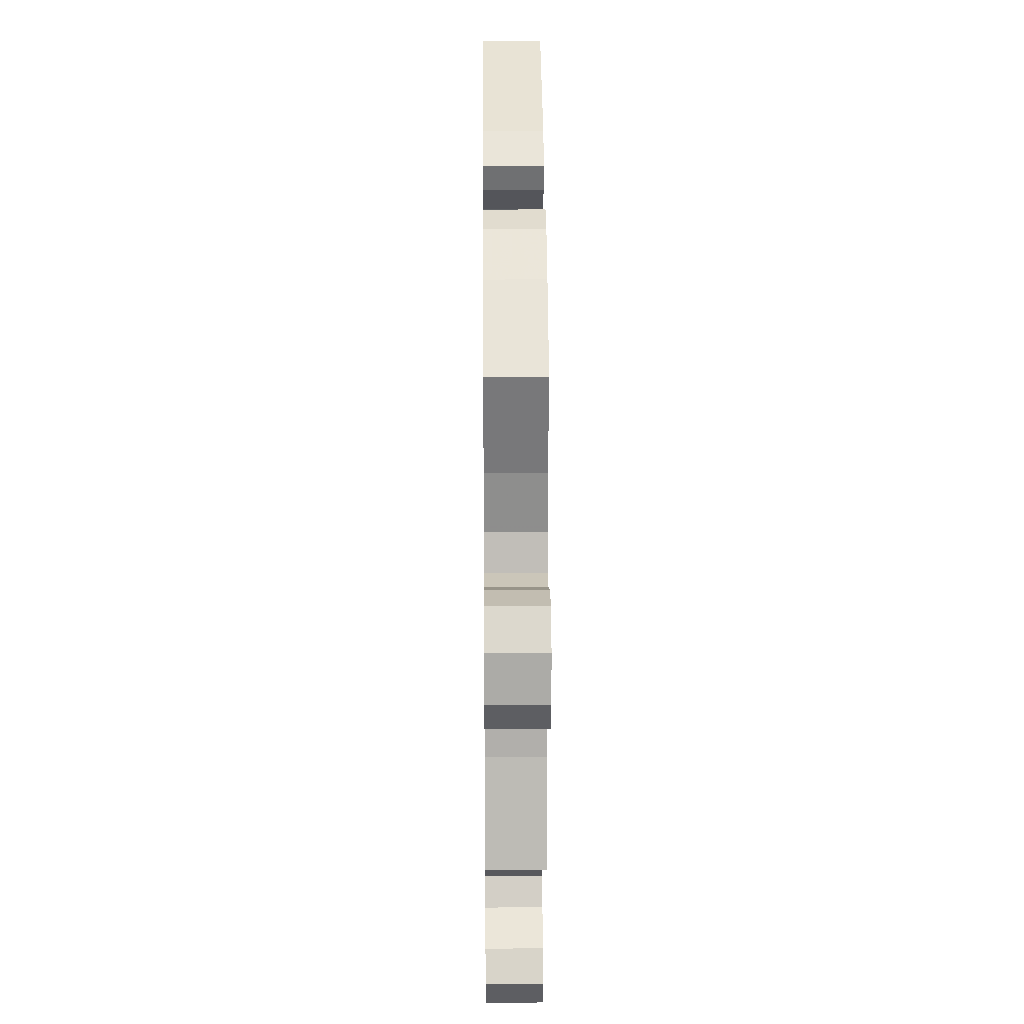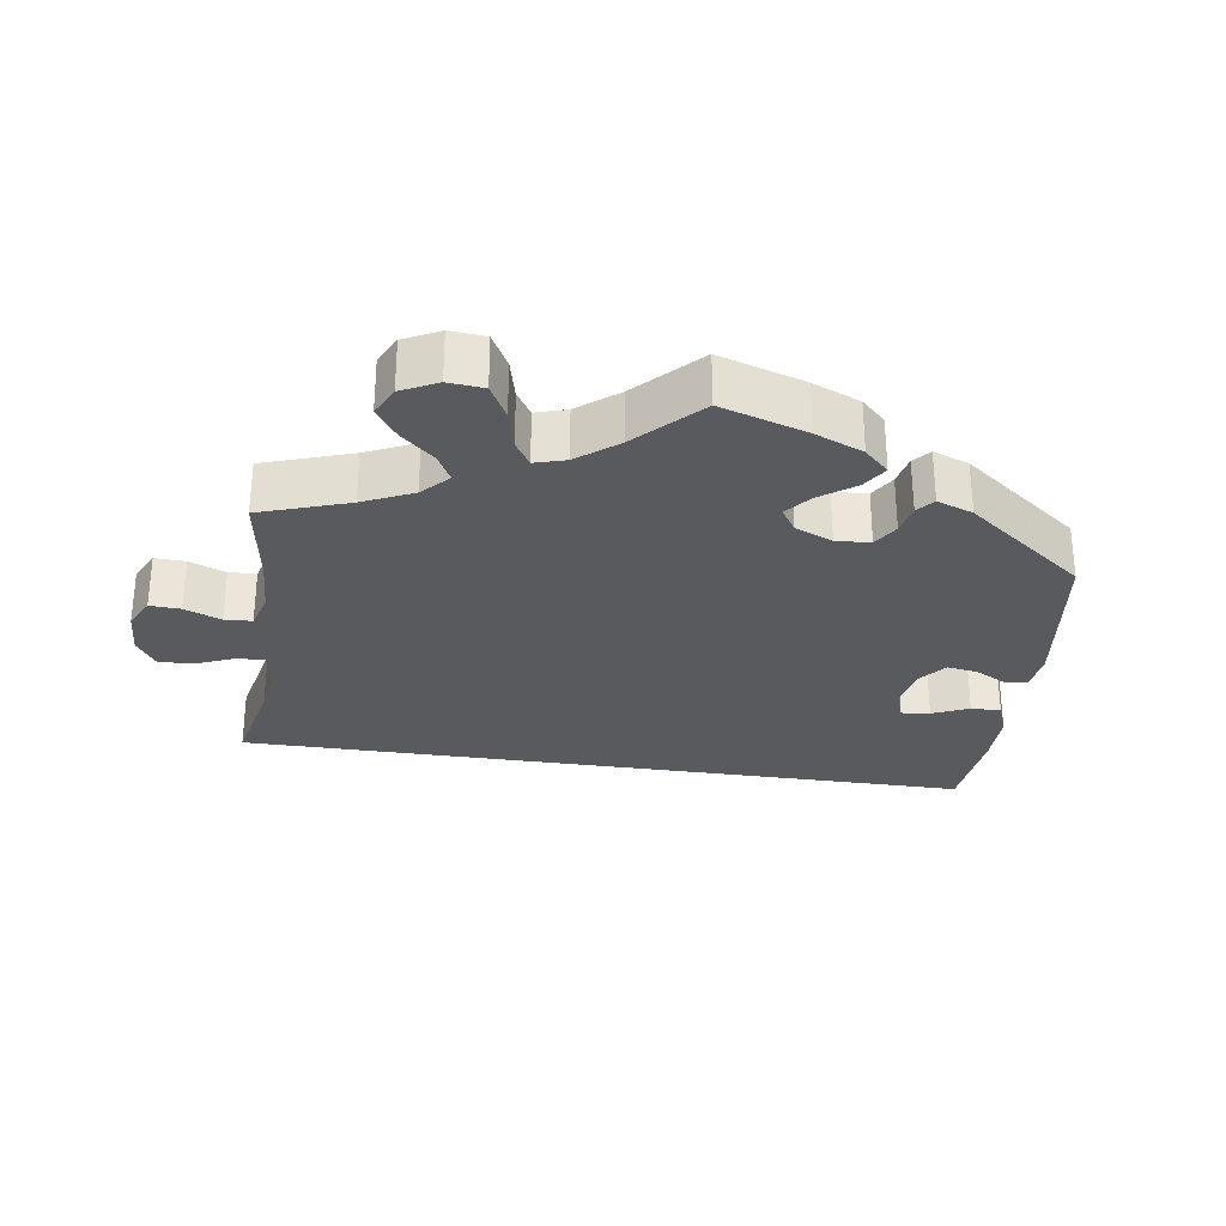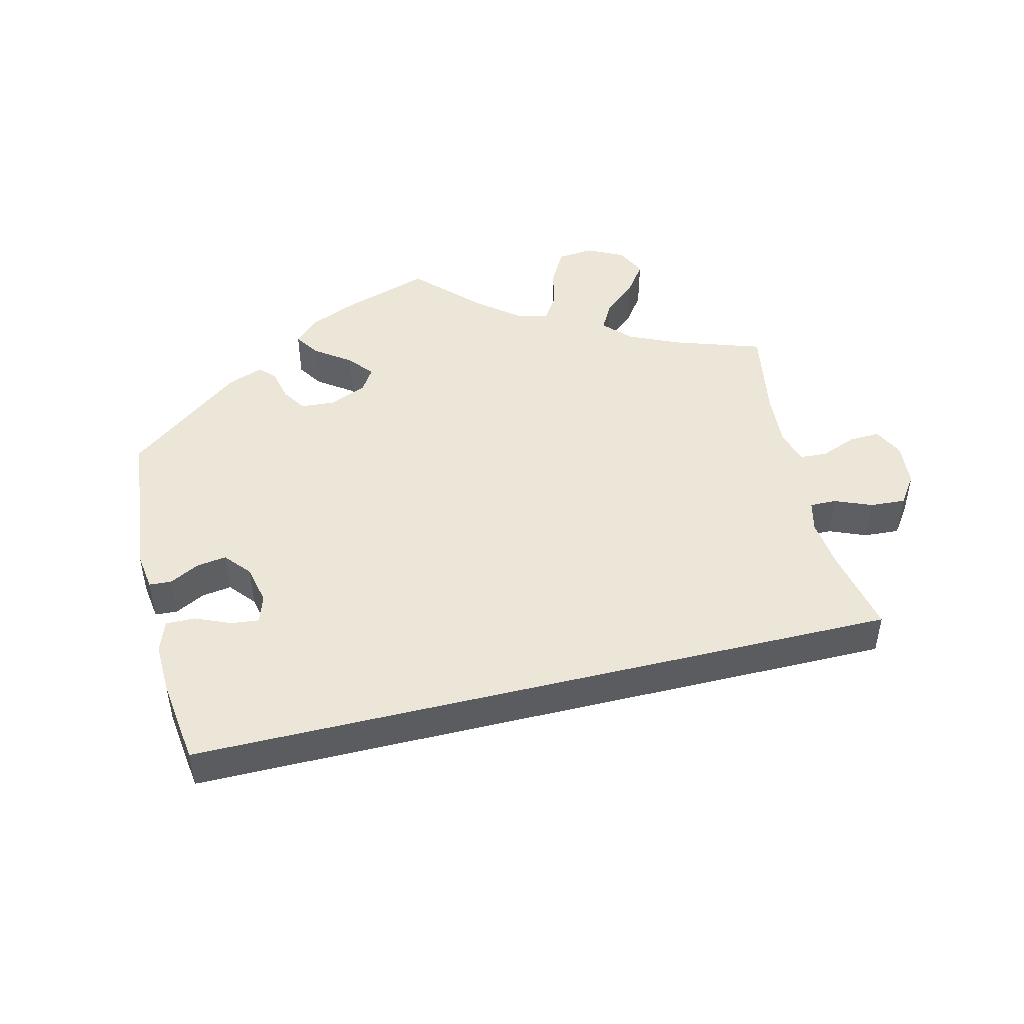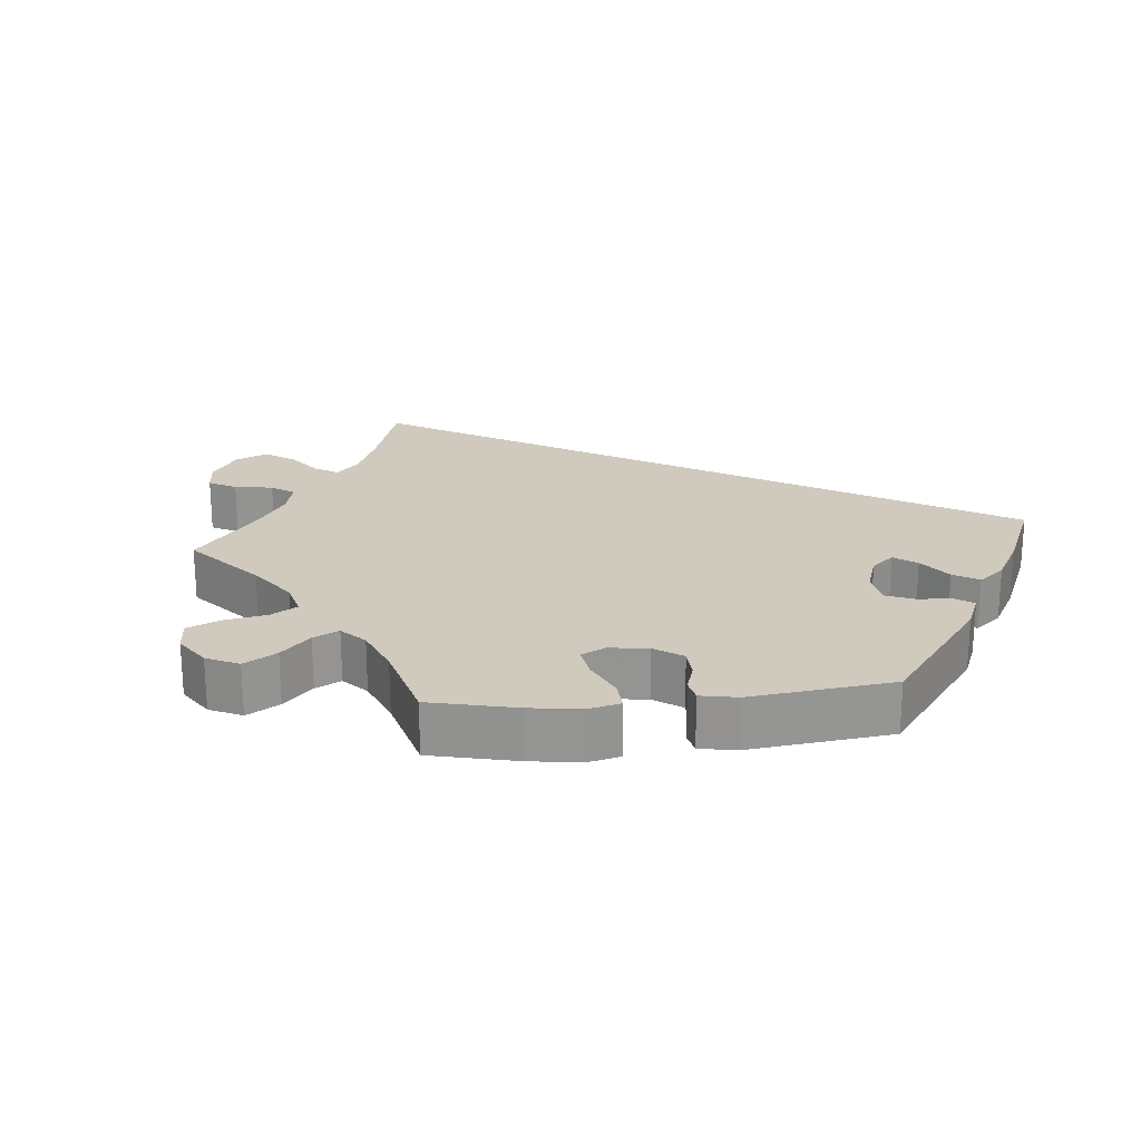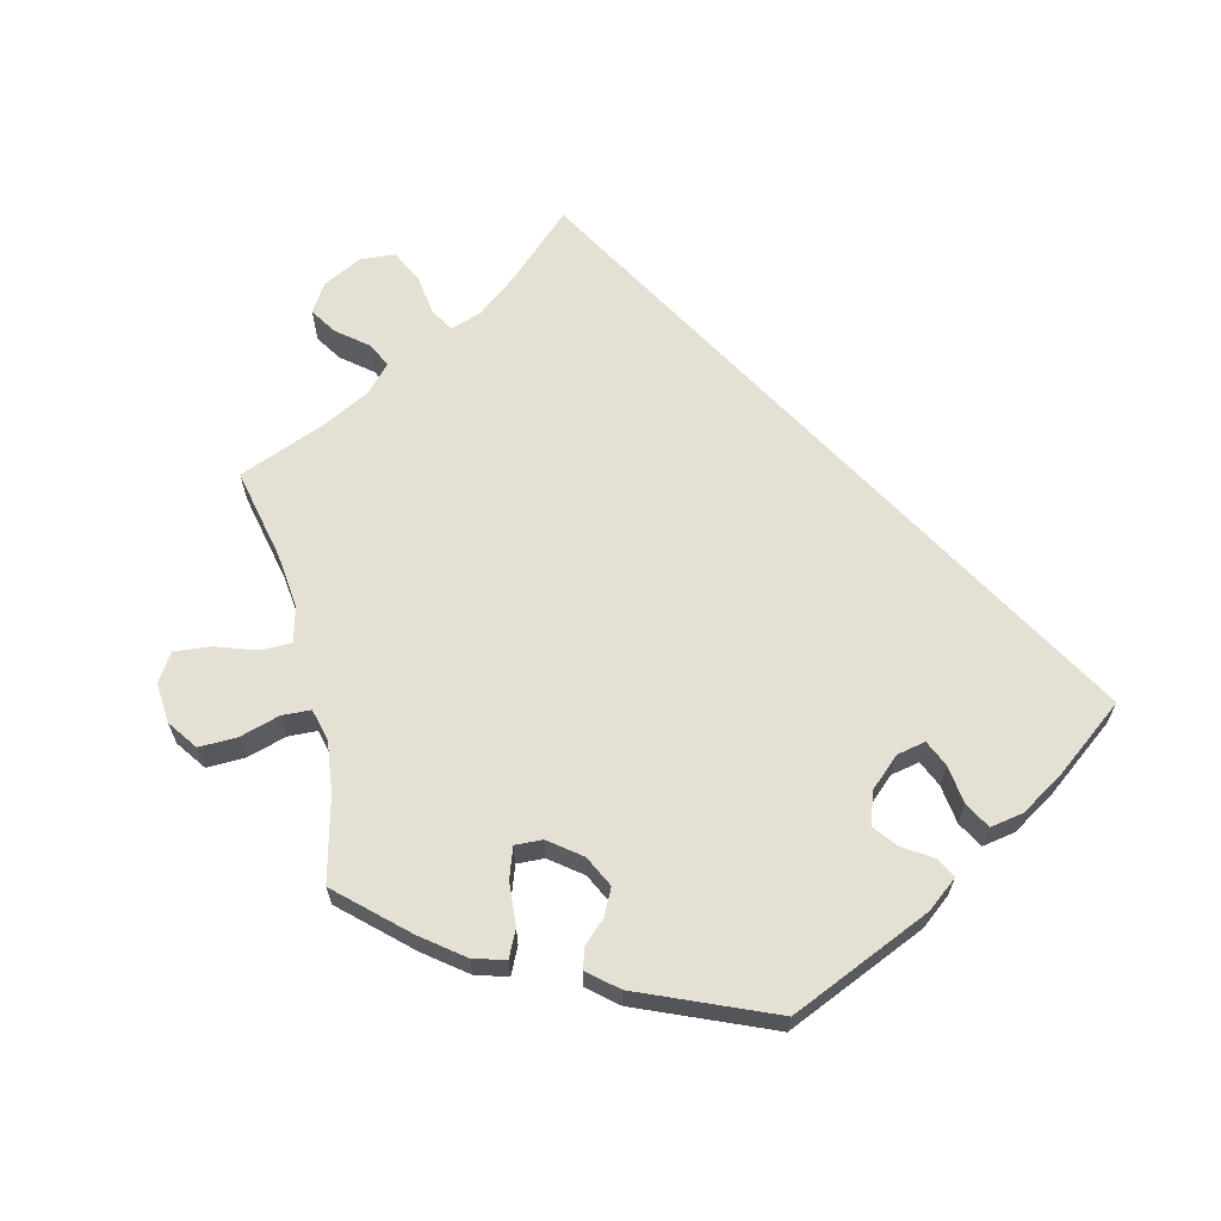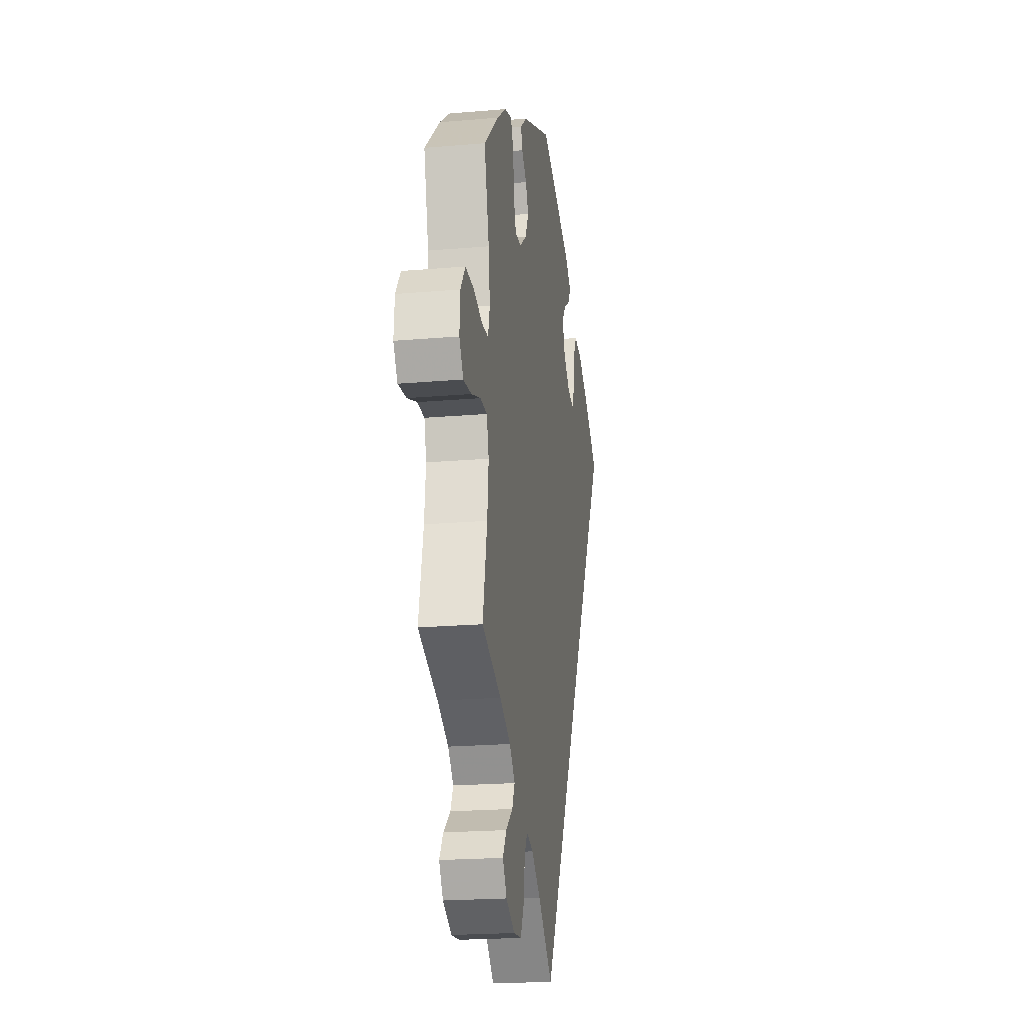
<metadata>
{"format":"obj","ext":"obj","renderer":"f3d","projection":"perspective","resolution":1024,"background":"white","views":[{"elev":18.0,"azim":-90.6,"up":"+Z"},{"elev":-30.9,"azim":-68.1,"up":"+Y"},{"elev":48.7,"azim":106.4,"up":"+Y"},{"elev":22.8,"azim":-35.5,"up":"+Y"},{"elev":65.3,"azim":-13.9,"up":"+Y"},{"elev":-20.8,"azim":-81.1,"up":"+Z"}]}
</metadata>
<code>
v -0.474 0.07 -0.161
v -0.466 0.07 -0.085
v -0.479 0.07 -0.037
v -0.521 0.07 -0.036
v -0.579 0.07 -0.056
v -0.629 0.07 -0.061
v -0.654 0.07 -0.023
v -0.65 0.07 0.033
v -0.621 0.07 0.074
v -0.568 0.07 0.073
v -0.513 0.07 0.057
v -0.473 0.07 0.059
v -0.462 0.07 0.103
v -0.471 0.07 0.173
v -0.501 0.07 0.289
v -0.409 0.07 0.374
v -0.352 0.07 0.418
v -0.308 0.07 0.431
v -0.29 0.07 0.394
v -0.285 0.07 0.334
v -0.27 0.07 0.292
v -0.232 0.07 0.294
v -0.188 0.07 0.328
v -0.167 0.07 0.371
v -0.185 0.07 0.407
v -0.216 0.07 0.436
v -0.225 0.07 0.465
v -0.185 0.07 0.499
v 0 0.07 0.578
v 0.196 0.07 0.493
v 0.238 0.07 0.46
v 0.224 0.07 0.432
v 0.184 0.07 0.406
v 0.158 0.07 0.373
v 0.174 0.07 0.328
v 0.215 0.07 0.291
v 0.255 0.07 0.283
v 0.271 0.07 0.319
v 0.278 0.07 0.373
v 0.298 0.07 0.409
v 0.344 0.07 0.401
v 0.404 0.07 0.364
v 0.501 0.07 0.29
v 0 0.07 -0.577
v -0.09 0.07 -0.494
v -0.146 0.07 -0.451
v -0.188 0.07 -0.438
v -0.206 0.07 -0.47
v -0.214 0.07 -0.526
v -0.236 0.07 -0.57
v -0.284 0.07 -0.574
v -0.338 0.07 -0.547
v -0.363 0.07 -0.508
v -0.34 0.07 -0.472
v -0.298 0.07 -0.438
v -0.281 0.07 -0.404
v -0.315 0.07 -0.368
v -0.382 0.07 -0.334
v -0.501 0.07 -0.288
v -0.474 0 -0.161
v -0.466 0 -0.085
v -0.479 0 -0.037
v -0.521 0 -0.036
v -0.579 0 -0.056
v -0.629 0 -0.061
v -0.654 0 -0.023
v -0.65 0 0.033
v -0.621 0 0.074
v -0.568 0 0.073
v -0.513 0 0.057
v -0.473 0 0.059
v -0.462 0 0.103
v -0.471 0 0.173
v -0.501 0 0.289
v -0.409 0 0.374
v -0.352 0 0.418
v -0.308 0 0.431
v -0.29 0 0.394
v -0.285 0 0.334
v -0.27 0 0.292
v -0.232 0 0.294
v -0.188 0 0.328
v -0.167 0 0.371
v -0.185 0 0.407
v -0.216 0 0.436
v -0.225 0 0.465
v -0.185 0 0.499
v 0 0 0.578
v 0.196 0 0.493
v 0.238 0 0.46
v 0.224 0 0.432
v 0.184 0 0.406
v 0.158 0 0.373
v 0.174 0 0.328
v 0.215 0 0.291
v 0.255 0 0.283
v 0.271 0 0.319
v 0.278 0 0.373
v 0.298 0 0.409
v 0.344 0 0.401
v 0.404 0 0.364
v 0.501 0 0.29
v 0 0 -0.577
v -0.09 0 -0.494
v -0.146 0 -0.451
v -0.188 0 -0.438
v -0.206 0 -0.47
v -0.214 0 -0.526
v -0.236 0 -0.57
v -0.284 0 -0.574
v -0.338 0 -0.547
v -0.363 0 -0.508
v -0.34 0 -0.472
v -0.298 0 -0.438
v -0.281 0 -0.404
v -0.315 0 -0.368
v -0.382 0 -0.334
v -0.501 0 -0.288
f 58 59 1
f 57 58 1 2
f 56 57 2 3
f 52 53 54 55
f 52 55 56
f 51 52 56
f 48 49 50 51
f 47 48 51 56
f 46 47 56 3
f 42 43 44 45
f 38 39 40 41
f 37 38 41 42
f 30 31 32 33
f 30 33 34
f 29 30 34
f 28 29 34 35
f 25 26 27 28
f 24 25 28 35
f 17 18 19 20
f 17 20 21
f 14 15 16 17
f 13 14 17 21
f 12 13 21 22
f 8 9 10 11
f 8 11 12
f 7 8 12
f 4 5 6 7
f 3 4 7 12
f 37 42 45 46
f 36 37 46 3
f 23 24 35 36
f 22 23 36
f 3 12 22 36
f 60 118 117
f 61 60 117 116
f 62 61 116 115
f 114 113 112 111
f 115 114 111
f 115 111 110
f 110 109 108 107
f 115 110 107 106
f 62 115 106 105
f 104 103 102 101
f 100 99 98 97
f 101 100 97 96
f 92 91 90 89
f 93 92 89
f 93 89 88
f 94 93 88 87
f 87 86 85 84
f 94 87 84 83
f 79 78 77 76
f 80 79 76
f 76 75 74 73
f 80 76 73 72
f 81 80 72 71
f 70 69 68 67
f 71 70 67
f 71 67 66
f 66 65 64 63
f 71 66 63 62
f 105 104 101 96
f 62 105 96 95
f 95 94 83 82
f 95 82 81
f 95 81 71 62
f 1 60 61 2
f 2 61 62 3
f 3 62 63 4
f 4 63 64 5
f 5 64 65 6
f 6 65 66 7
f 7 66 67 8
f 8 67 68 9
f 9 68 69 10
f 10 69 70 11
f 11 70 71 12
f 12 71 72 13
f 13 72 73 14
f 14 73 74 15
f 15 74 75 16
f 16 75 76 17
f 17 76 77 18
f 18 77 78 19
f 19 78 79 20
f 20 79 80 21
f 21 80 81 22
f 22 81 82 23
f 23 82 83 24
f 24 83 84 25
f 25 84 85 26
f 26 85 86 27
f 27 86 87 28
f 28 87 88 29
f 29 88 89 30
f 30 89 90 31
f 31 90 91 32
f 32 91 92 33
f 33 92 93 34
f 34 93 94 35
f 35 94 95 36
f 36 95 96 37
f 37 96 97 38
f 38 97 98 39
f 39 98 99 40
f 40 99 100 41
f 41 100 101 42
f 42 101 102 43
f 43 102 103 44
f 44 103 104 45
f 45 104 105 46
f 46 105 106 47
f 47 106 107 48
f 48 107 108 49
f 49 108 109 50
f 50 109 110 51
f 51 110 111 52
f 52 111 112 53
f 53 112 113 54
f 54 113 114 55
f 55 114 115 56
f 56 115 116 57
f 57 116 117 58
f 58 117 118 59
f 59 118 60 1

</code>
